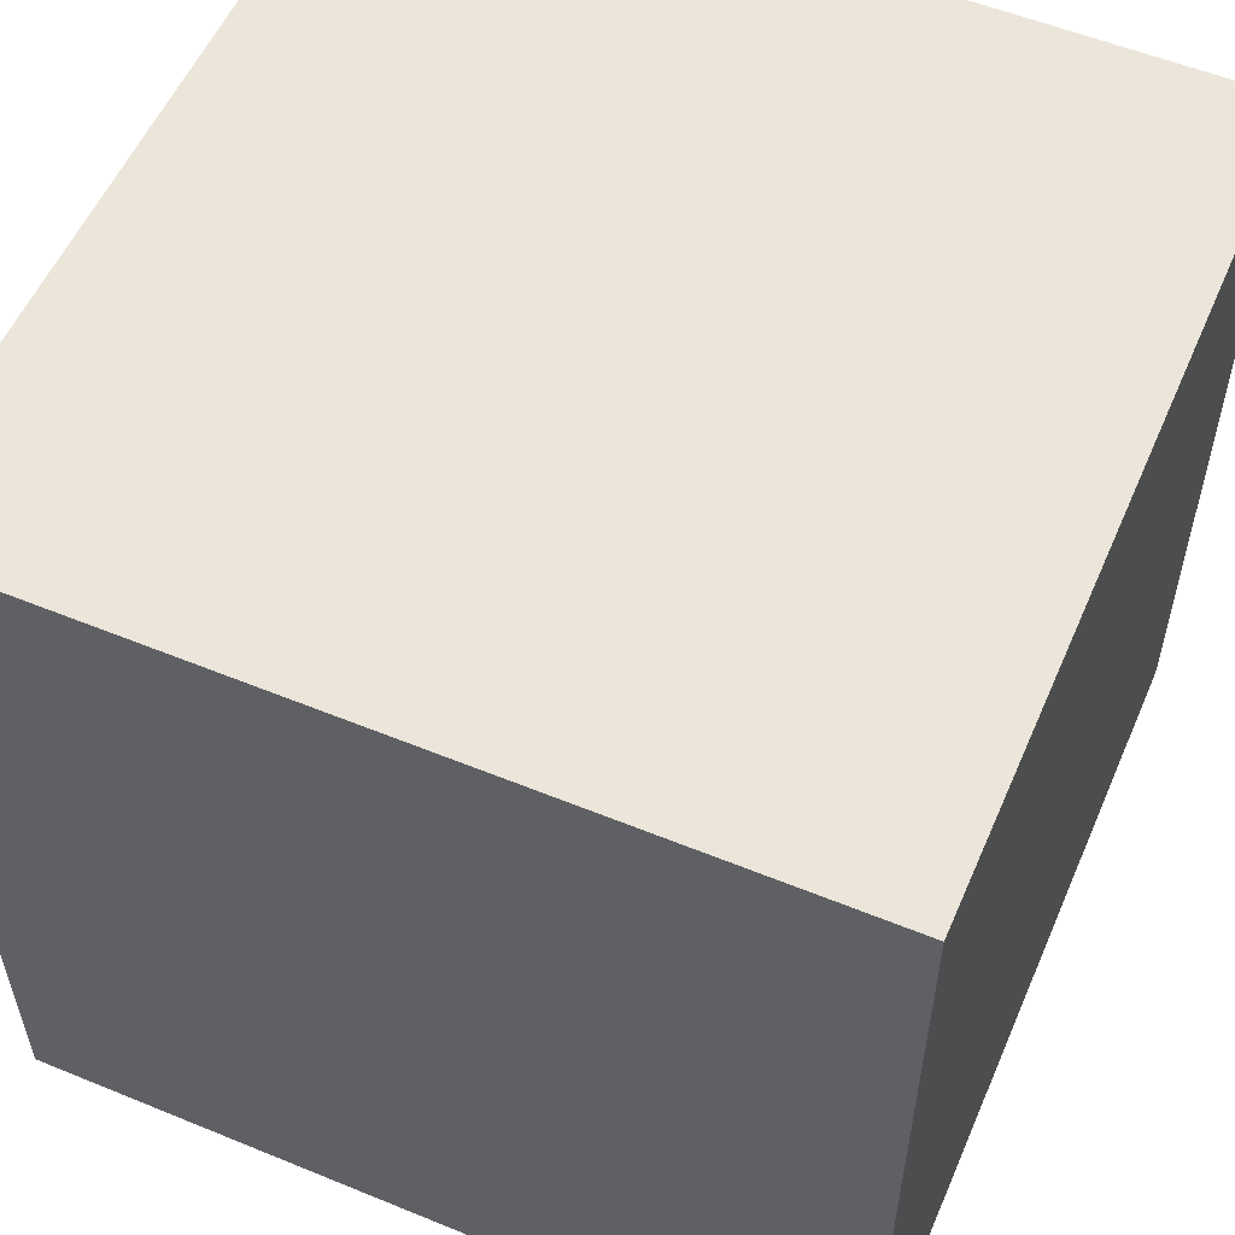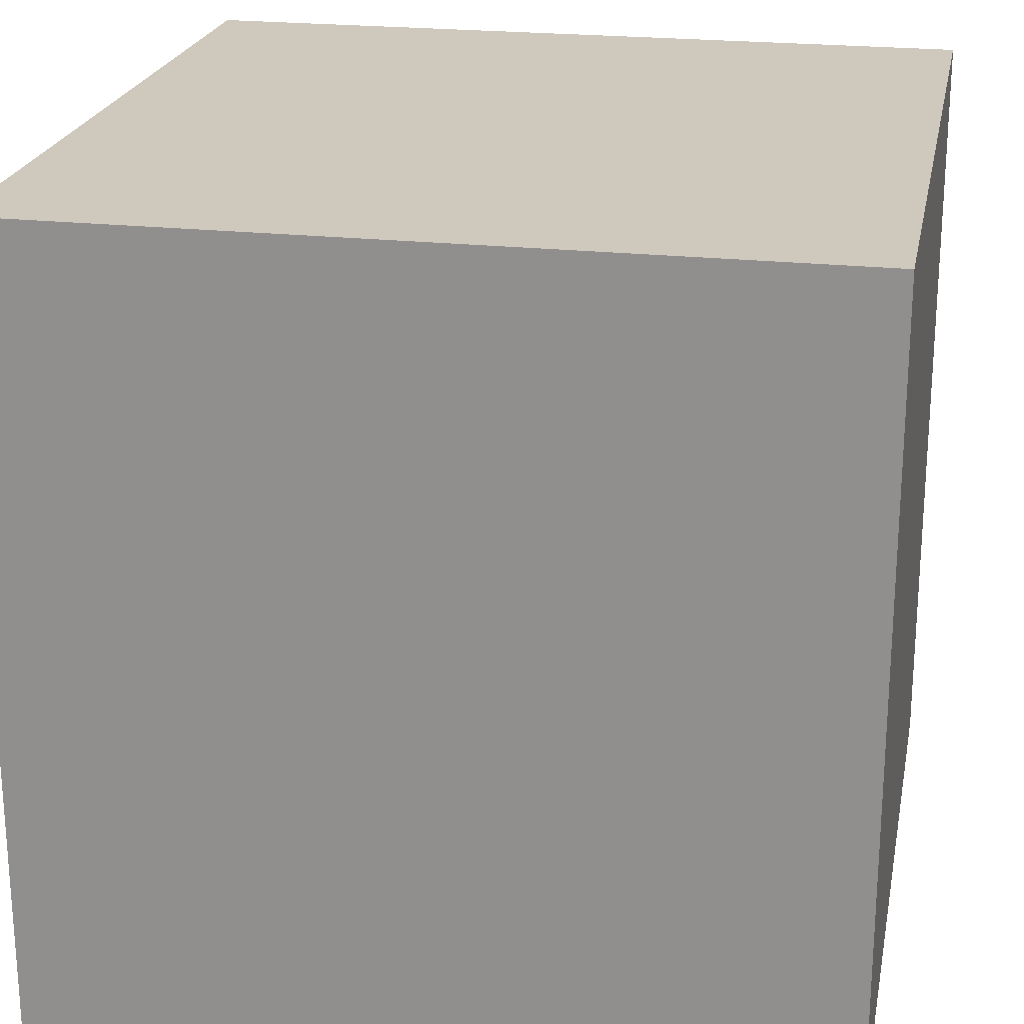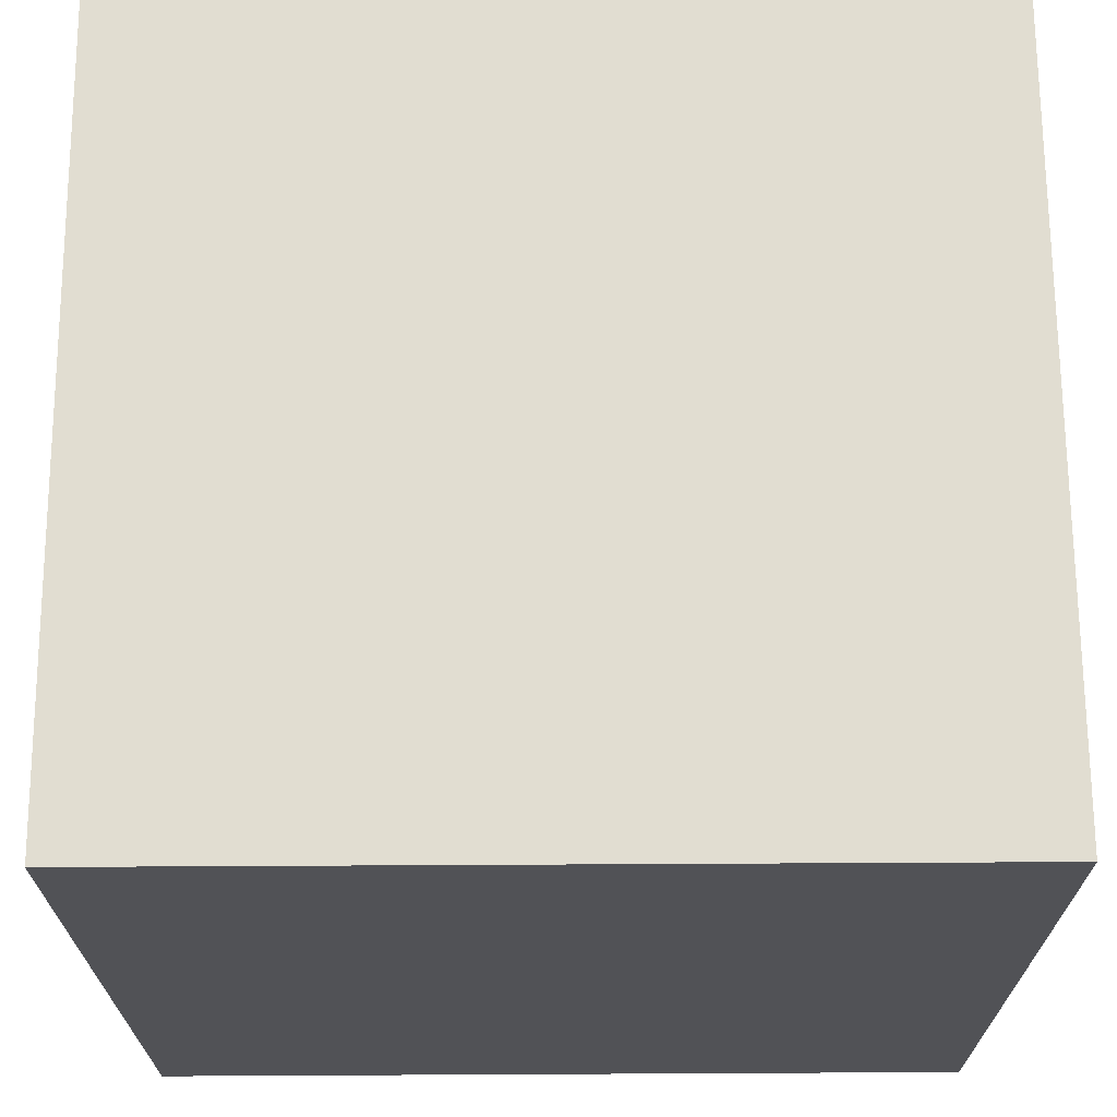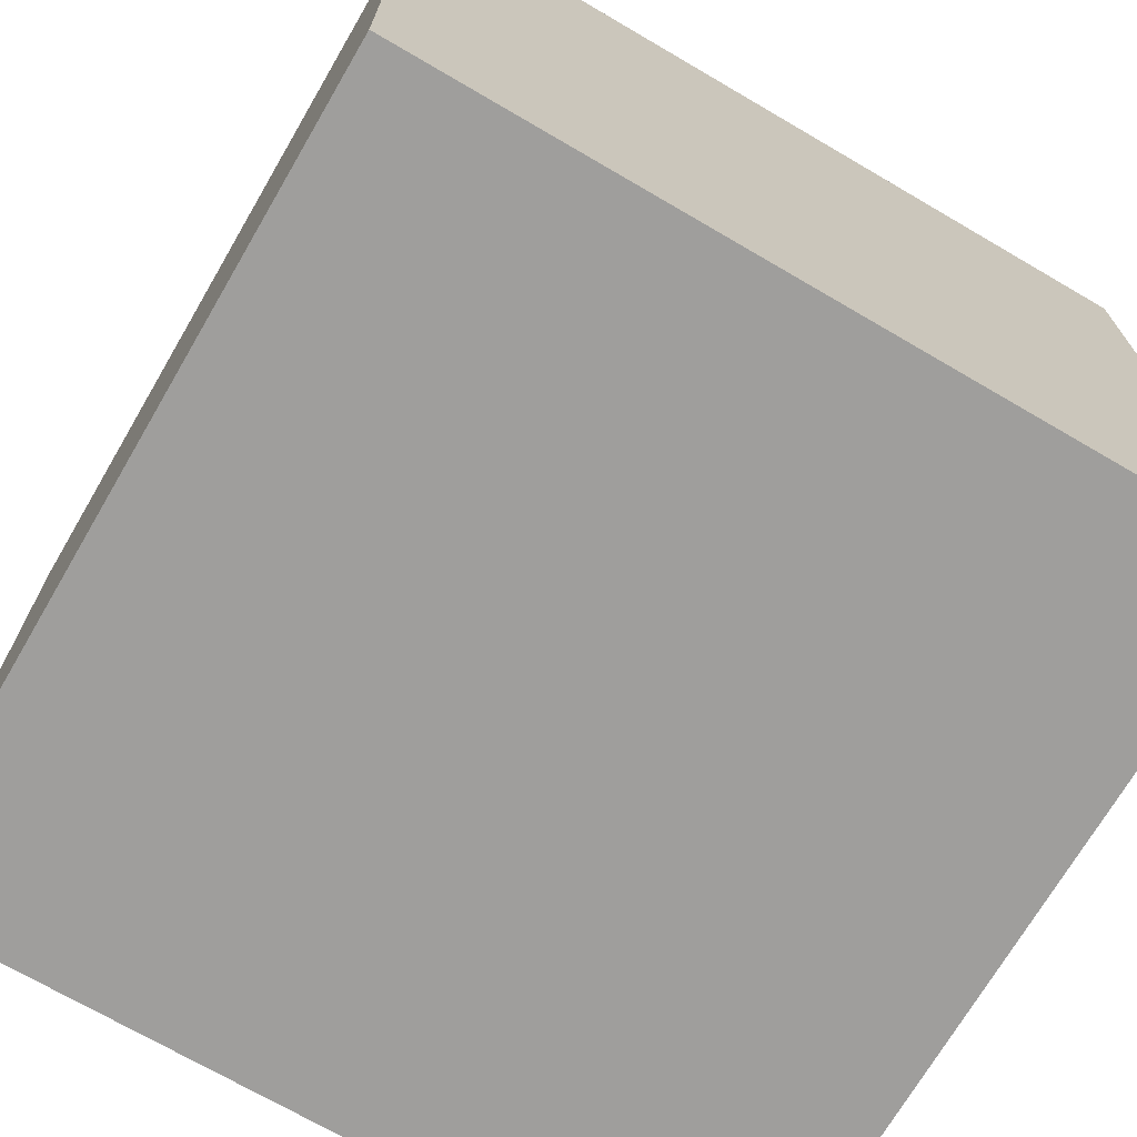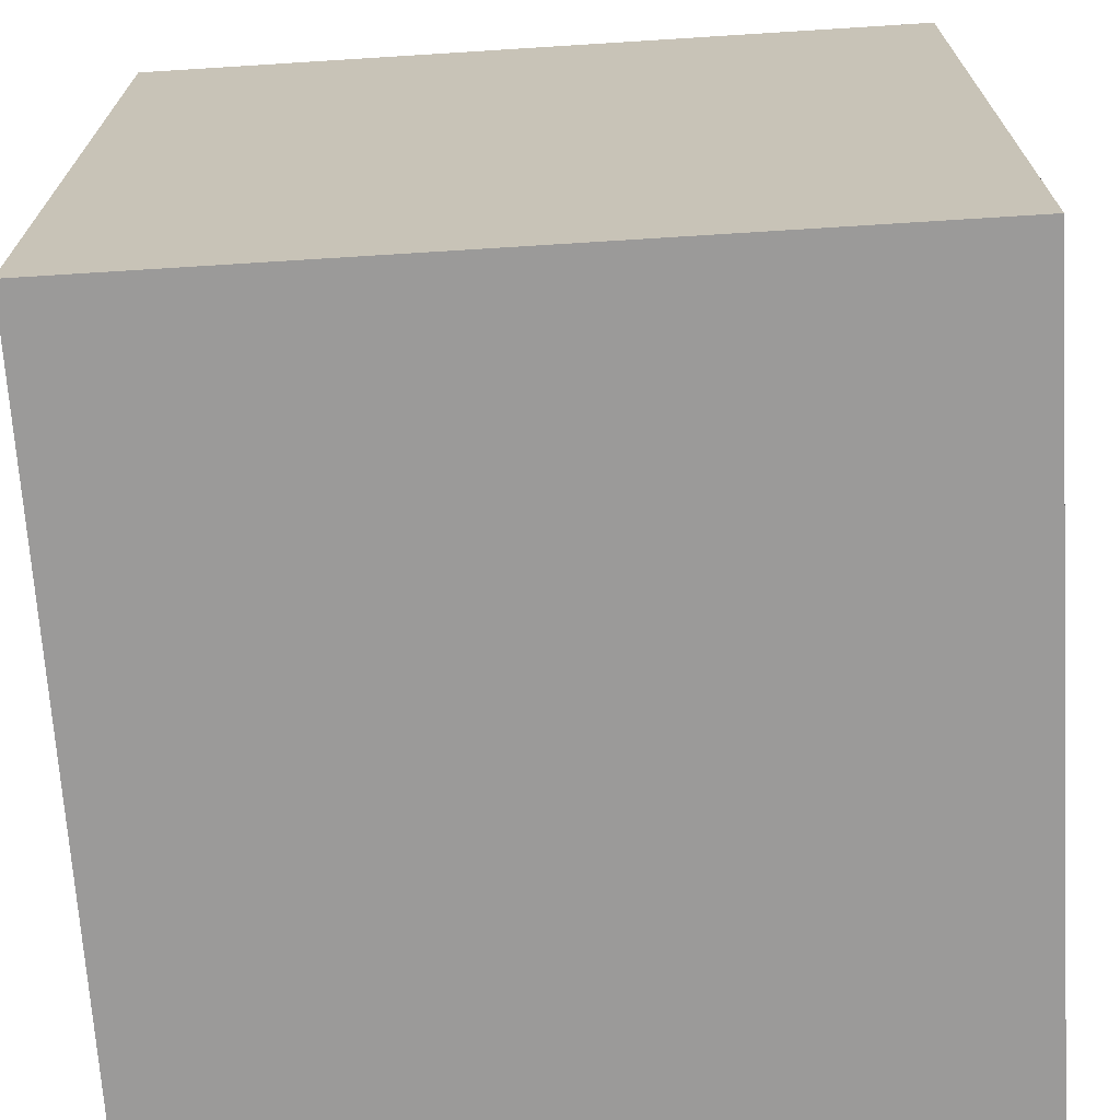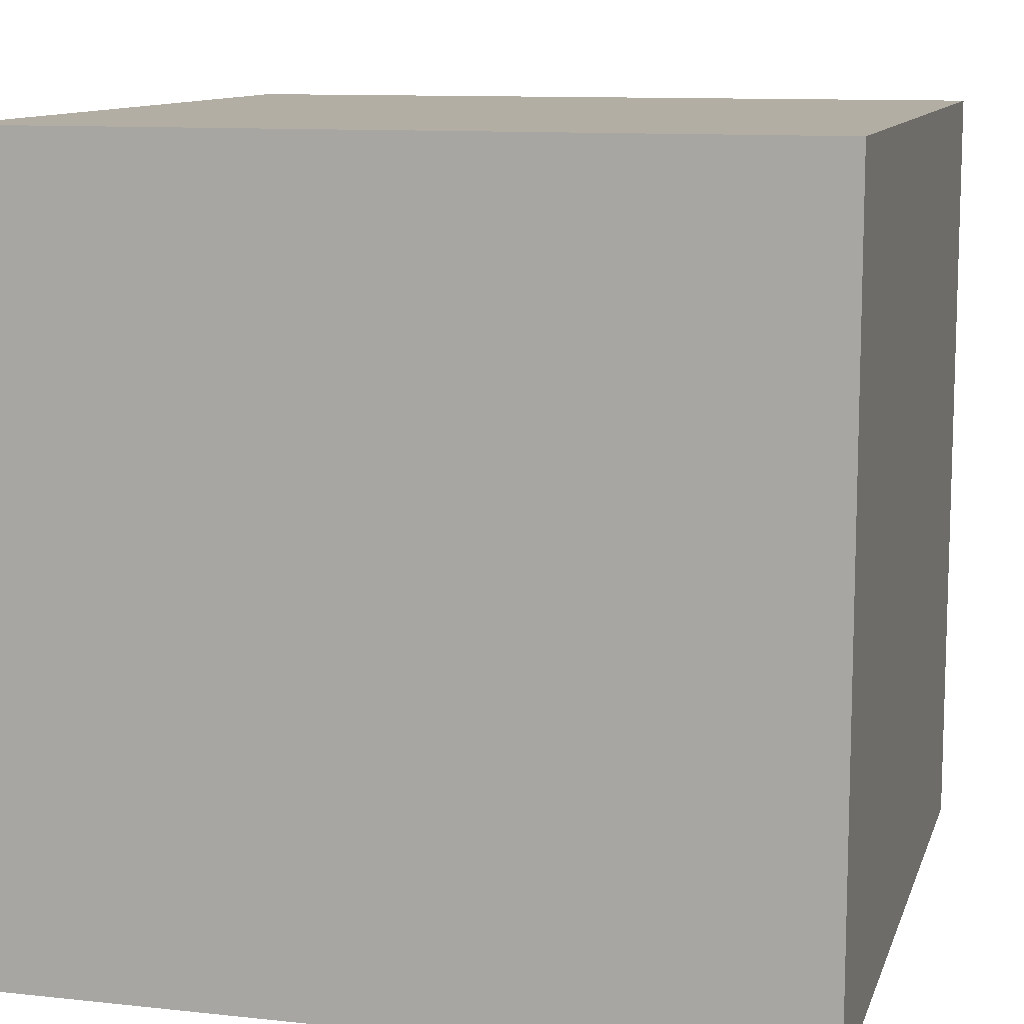
<metadata>
{"format":"obj","ext":"obj","renderer":"f3d","projection":"perspective","resolution":1024,"background":"white","views":[{"elev":55.6,"azim":-66.7,"up":"+Y"},{"elev":22.4,"azim":-169.1,"up":"+Y"},{"elev":68.8,"azim":179.7,"up":"+Y"},{"elev":-71.1,"azim":149.7,"up":"+Y"},{"elev":-69.5,"azim":-86.4,"up":"+Z"},{"elev":10.9,"azim":-165.0,"up":"+Y"}]}
</metadata>
<code>
o Grass_Block_Cube
v -1 3e-06 1
v -1 3e-06 -1
v 1 3e-06 -1
v 1 3e-06 1
v -1 2 1
v 1 2 1
v 1 2 -1
v -1 2 -1
f 2 4 1
f 5 7 8
f 5 2 1
f 8 3 2
f 7 4 3
f 1 6 5
f 2 3 4
f 5 6 7
f 5 8 2
f 8 7 3
f 7 6 4
f 1 4 6

</code>
